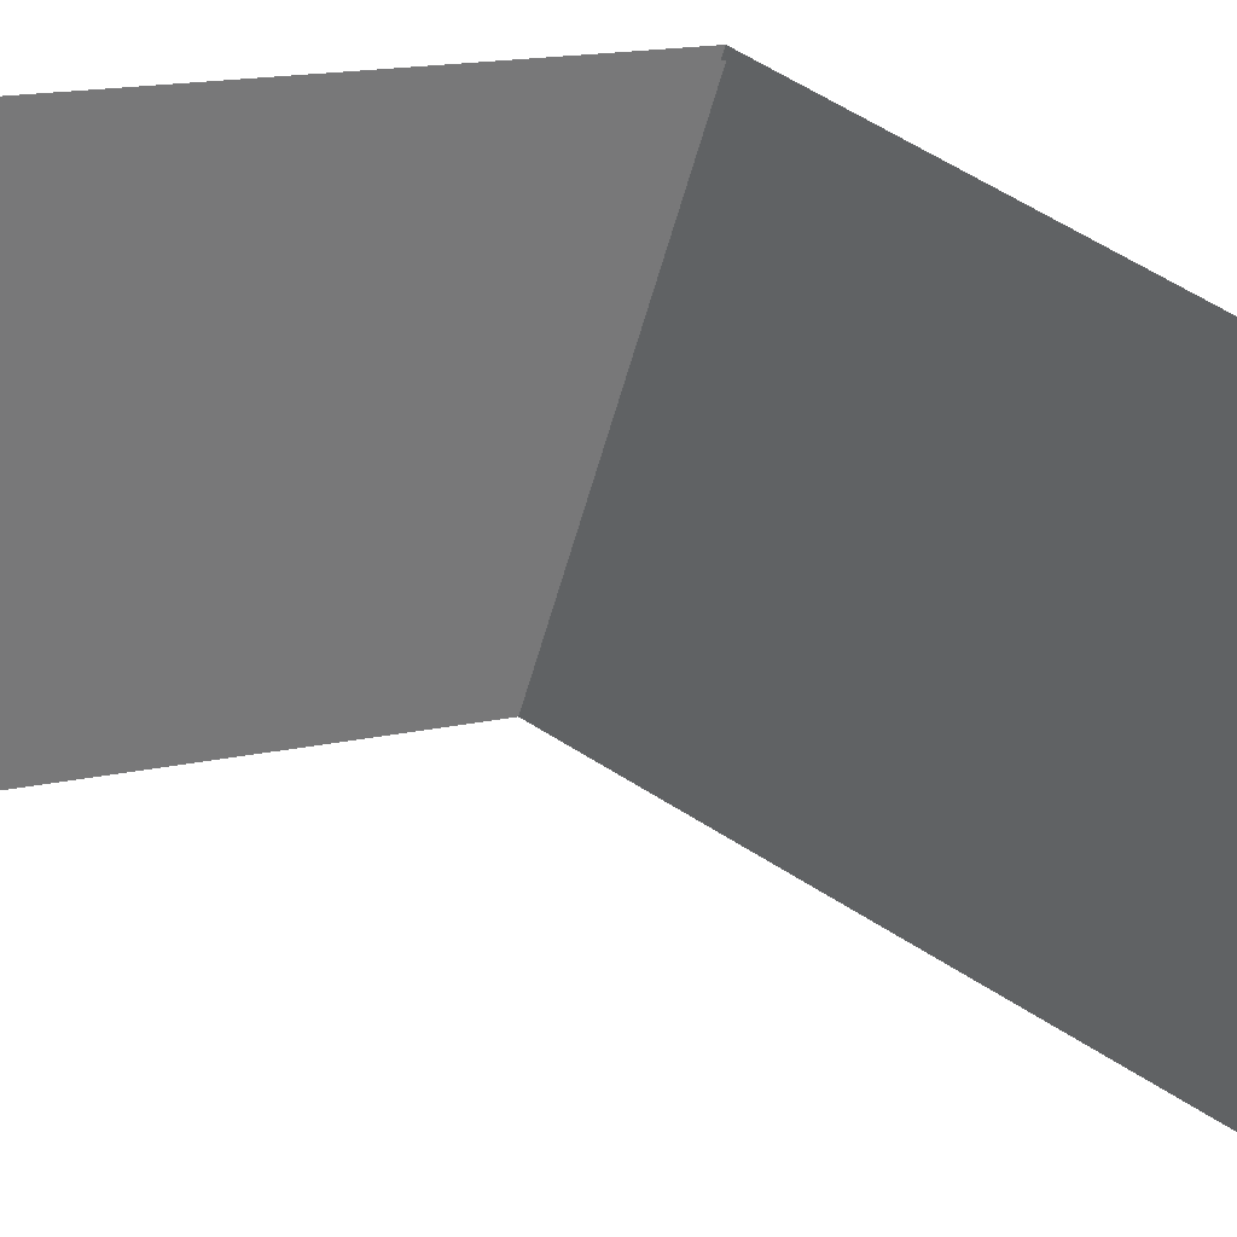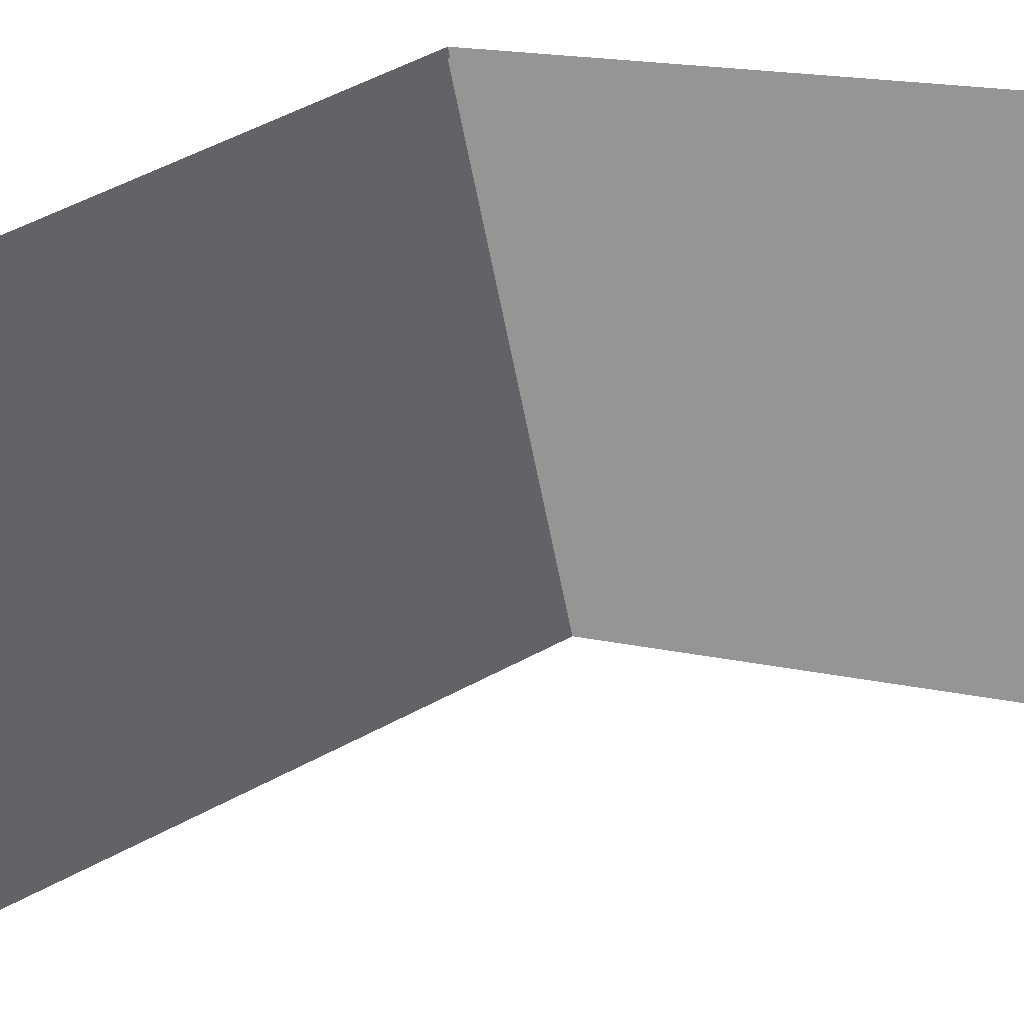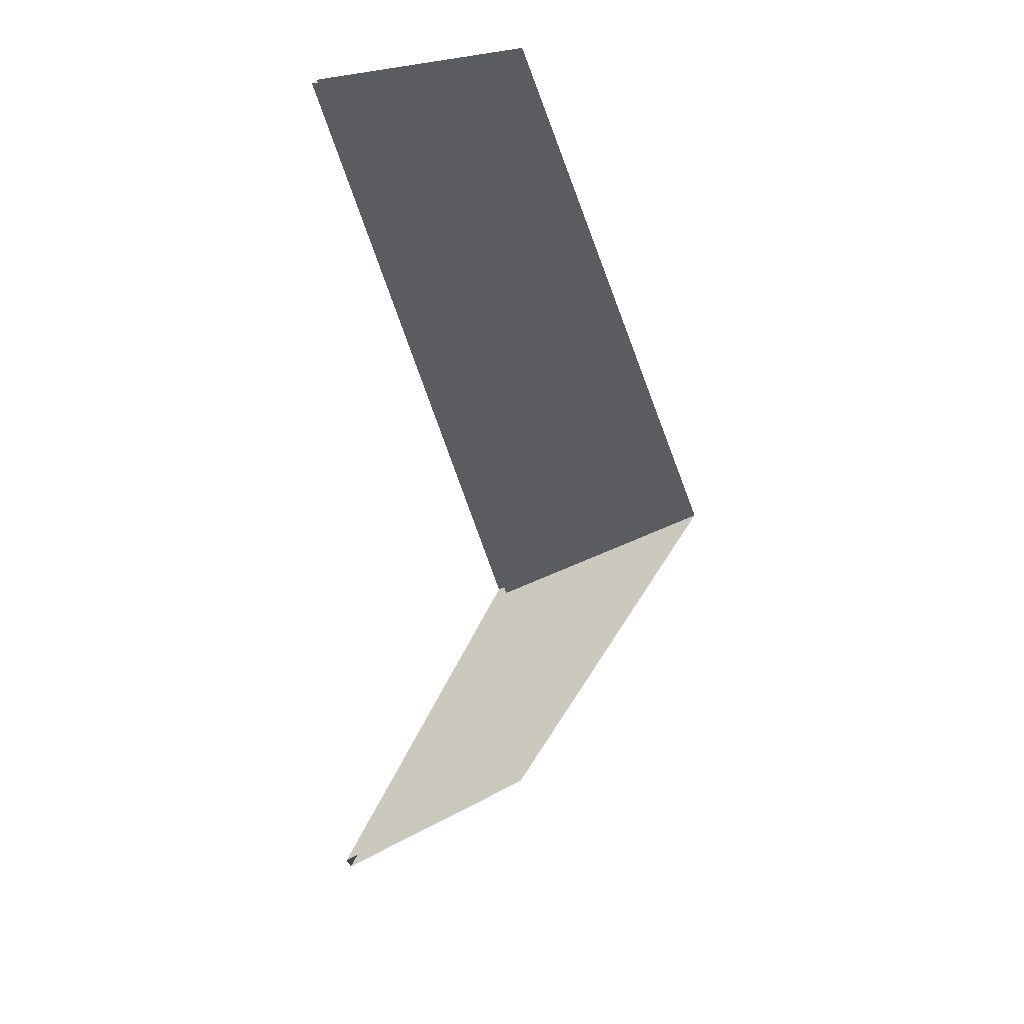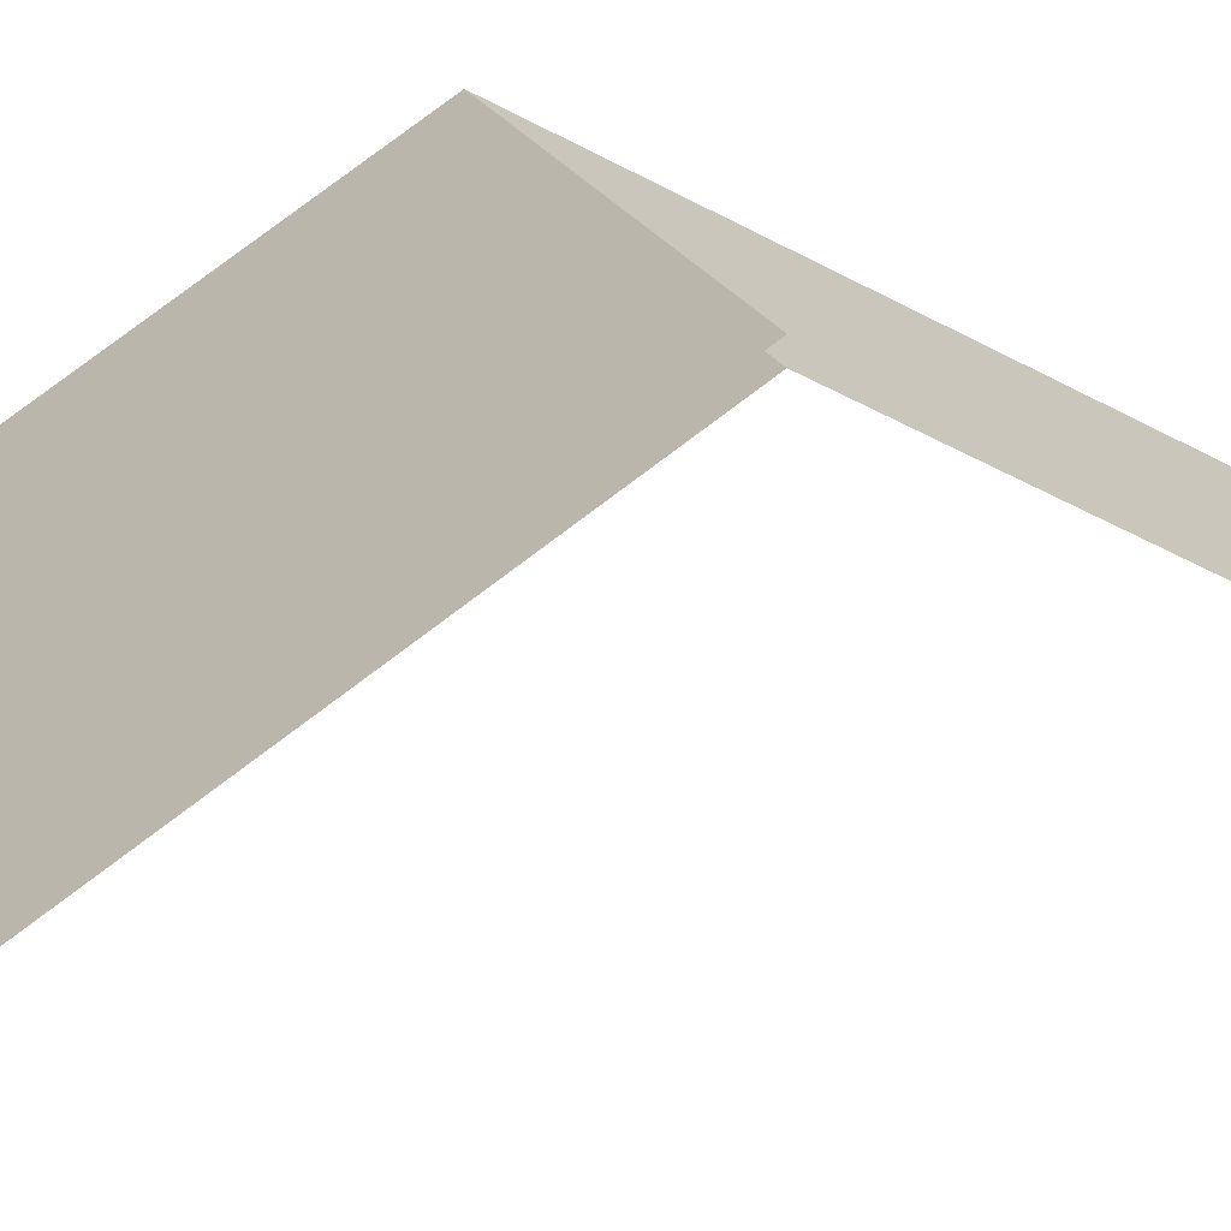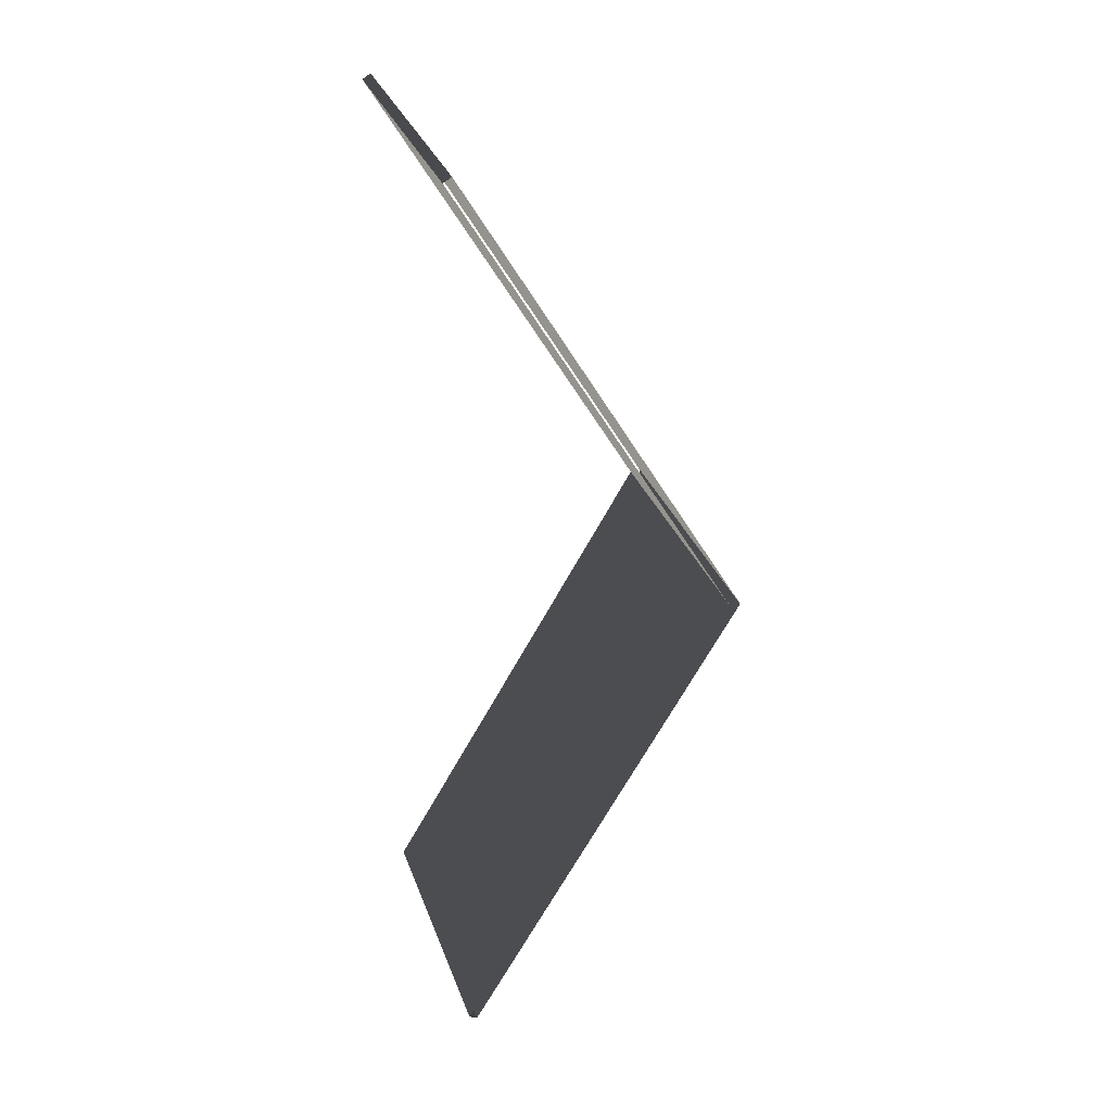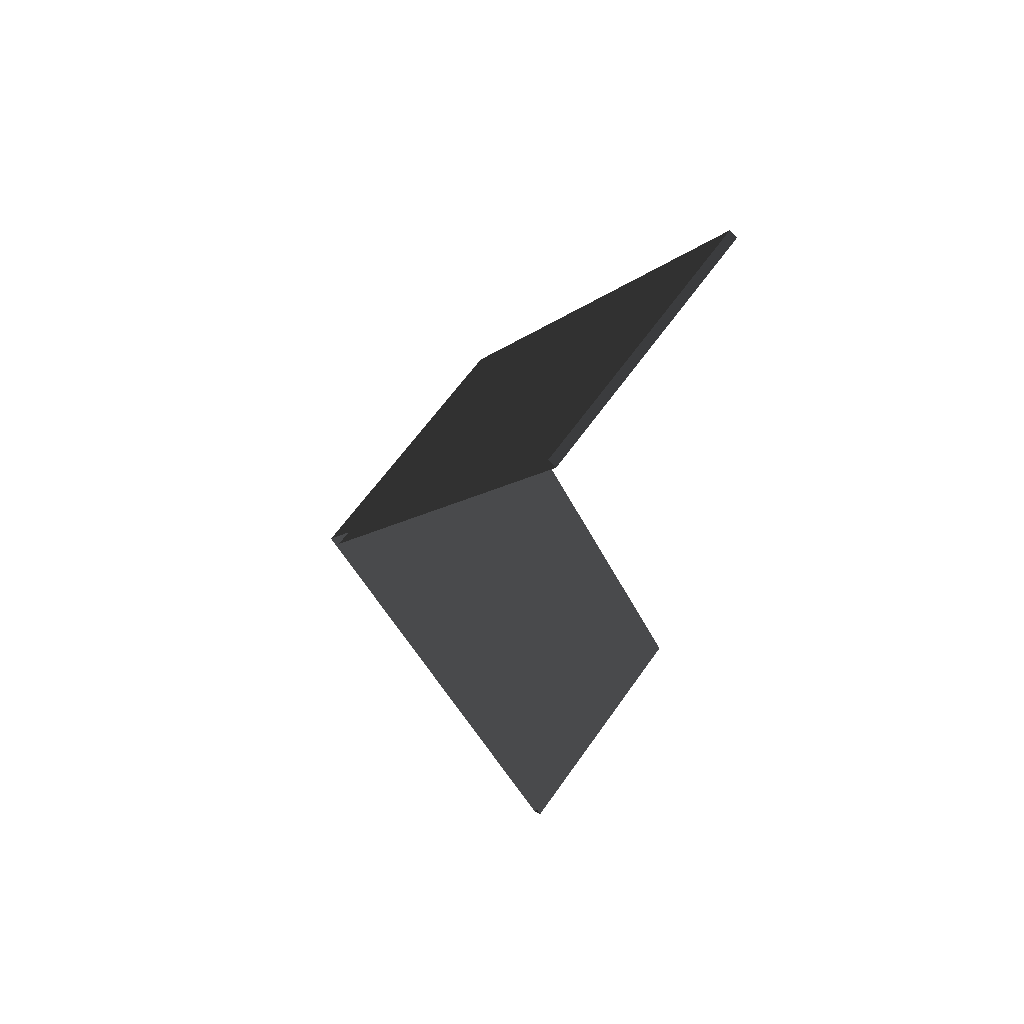
<metadata>
{"format":"obj","ext":"obj","renderer":"f3d","projection":"perspective","resolution":1024,"background":"white","views":[{"elev":-55.0,"azim":75.1,"up":"+Y"},{"elev":-60.2,"azim":100.8,"up":"+Y"},{"elev":23.8,"azim":137.1,"up":"+Z"},{"elev":21.5,"azim":-111.7,"up":"+Y"},{"elev":31.7,"azim":71.8,"up":"+Z"},{"elev":62.9,"azim":-54.9,"up":"+Z"}]}
</metadata>
<code>
v 3 2.435 -0.5131
v 8.876e-06 5.4 4.5
v 5.747e-06 2.435 -0.5131
v 3 5.4 4.5
v 3 2.349 -0.4622
v 8.876e-06 5.284 4.5
v 3 5.284 4.5
v 6.338e-06 2.349 -0.4622
v 3 2.349 -0.4622
v 5.747e-06 2.435 -0.5131
v 6.338e-06 2.349 -0.4622
v 3 2.435 -0.5131
v 8.876e-06 5.4 4.5
v 3 2.435 9.513
v 8.687e-06 2.435 9.513
v 3 5.4 4.5
v 3 2.349 9.462
v 8.876e-06 5.284 4.5
v 7.815e-06 2.349 9.462
v 3 5.284 4.5
v 8.687e-06 2.435 9.513
v 3 2.349 9.462
v 7.815e-06 2.349 9.462
v 3 2.435 9.513
g roof01_9x3m_A_1_9308_64
f 1 3 2
f 2 4 1
f 5 7 6
f 6 8 5
f 9 11 10
f 10 12 9
f 13 15 14
f 14 16 13
f 17 19 18
f 18 20 17
f 21 23 22
f 22 24 21

</code>
